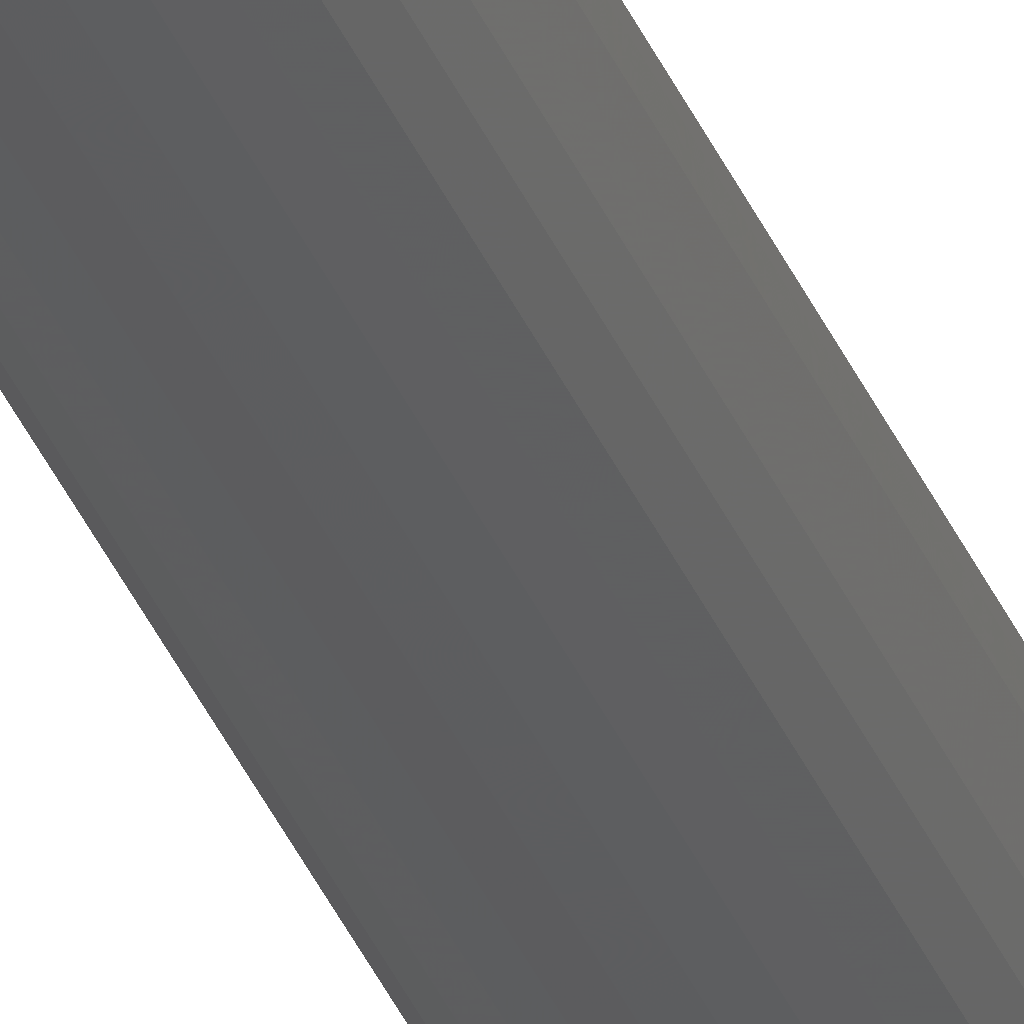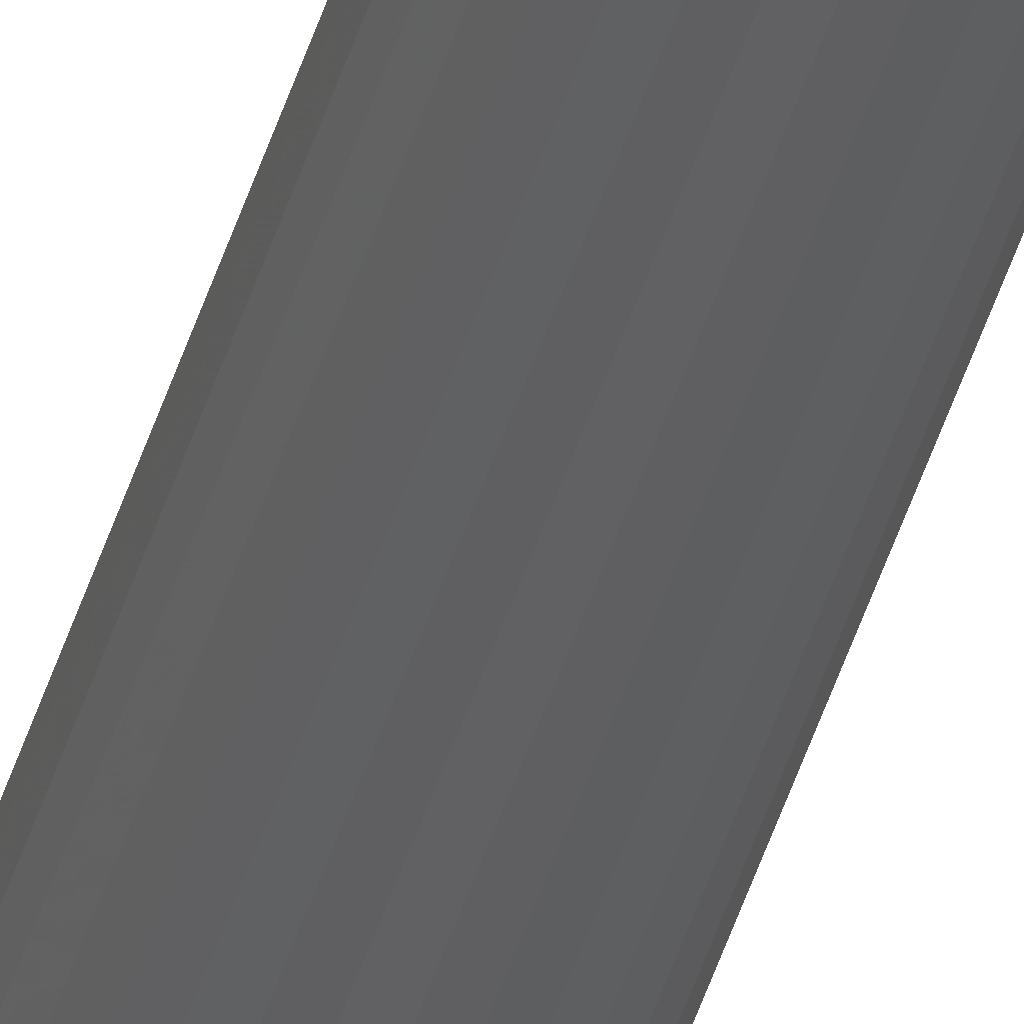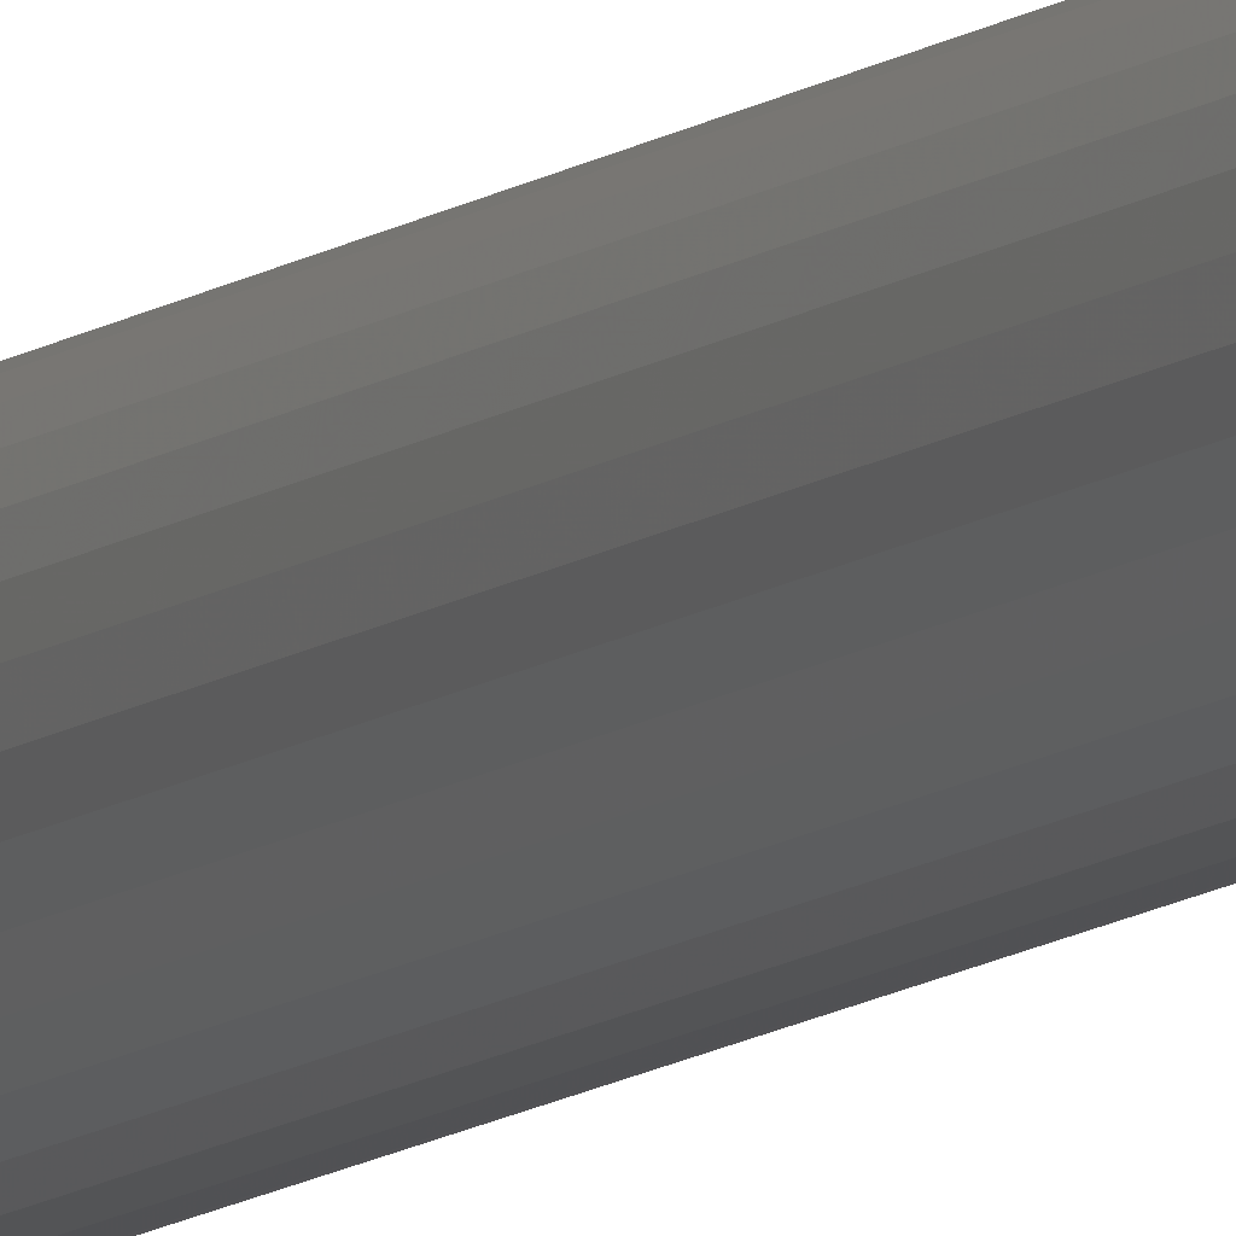
<metadata>
{"format":"stl","ext":"stl","renderer":"f3d","projection":"perspective","resolution":1024,"background":"white","views":[{"elev":-31.4,"azim":-161.7,"up":"+Y"},{"elev":-41.4,"azim":-15.3,"up":"+Y"},{"elev":-8.2,"azim":-23.4,"up":"+Y"}]}
</metadata>
<code>
# stl→obj: 64 verts, 124 faces
v 0.008073 0.007908 -0.75
v -0.007744 0.007908 -0.75
v 0.006378 0.009299 -0.75
v -0.009135 0.006214 -0.75
v 0.009464 0.006214 -0.75
v -0.01017 0.00428 -0.75
v 0.0105 0.00428 -0.75
v 0.009464 -0.006214 -0.75
v -0.009135 -0.006214 -0.75
v 0.0105 -0.00428 -0.75
v -0.007744 -0.007908 -0.75
v 0.008073 -0.007908 -0.75
v -0.006049 -0.009299 -0.75
v -0.006049 0.009299 -0.75
v -0.004116 0.01033 -0.75
v -0.002017 0.01097 -0.75
v 0.0001645 0.01118 -0.75
v 0.002346 0.01097 -0.75
v 0.004444 0.01033 -0.75
v 0.006378 -0.009299 -0.75
v 0.004444 -0.01033 -0.75
v 0.002346 -0.01097 -0.75
v 0.0001645 -0.01118 -0.75
v -0.002017 -0.01097 -0.75
v -0.004116 -0.01033 -0.75
v -0.01017 -0.00428 -0.75
v -0.0108 -0.002182 -0.75
v 0.01113 -0.002182 -0.75
v -0.01102 1.37e-18 -0.75
v 0.01135 0 -0.75
v -0.0108 0.002182 -0.75
v 0.01113 0.002182 -0.75
v 0.006378 0.009299 0.75
v -0.007744 0.007908 0.75
v 0.008073 0.007908 0.75
v -0.009135 0.006214 0.75
v 0.009464 0.006214 0.75
v -0.01017 0.00428 0.75
v 0.0105 0.00428 0.75
v 0.0105 -0.00428 0.75
v -0.009135 -0.006214 0.75
v 0.009464 -0.006214 0.75
v -0.007744 -0.007908 0.75
v 0.008073 -0.007908 0.75
v -0.006049 -0.009299 0.75
v -0.006049 0.009299 0.75
v 0.004444 0.01033 0.75
v 0.002346 0.01097 0.75
v 0.0001645 0.01118 0.75
v -0.002017 0.01097 0.75
v -0.004116 0.01033 0.75
v 0.006378 -0.009299 0.75
v -0.004116 -0.01033 0.75
v -0.002017 -0.01097 0.75
v 0.0001645 -0.01118 0.75
v 0.002346 -0.01097 0.75
v 0.004444 -0.01033 0.75
v 0.01113 0.002182 0.75
v -0.0108 0.002182 0.75
v 0.01135 0 0.75
v -0.01102 1.37e-18 0.75
v 0.01113 -0.002182 0.75
v -0.0108 -0.002182 0.75
v -0.01017 -0.00428 0.75
f 1 2 3
f 1 4 2
f 5 4 1
f 6 4 5
f 7 6 5
f 8 9 10
f 11 9 8
f 12 11 8
f 12 13 11
f 14 15 16
f 14 16 17
f 14 17 18
f 14 18 19
f 14 19 3
f 14 3 2
f 20 21 22
f 20 22 23
f 20 23 24
f 20 24 25
f 20 25 13
f 20 13 12
f 9 26 10
f 10 26 27
f 10 27 28
f 28 27 29
f 28 29 30
f 30 29 31
f 30 31 32
f 32 31 6
f 32 6 7
f 33 34 35
f 34 36 35
f 35 36 37
f 37 36 38
f 37 38 39
f 40 41 42
f 42 41 43
f 42 43 44
f 43 45 44
f 46 34 33
f 46 33 47
f 46 47 48
f 46 48 49
f 46 49 50
f 46 50 51
f 52 44 45
f 52 45 53
f 52 53 54
f 52 54 55
f 52 55 56
f 52 56 57
f 39 38 58
f 58 38 59
f 58 59 60
f 60 59 61
f 60 61 62
f 62 61 63
f 62 63 40
f 40 63 64
f 40 64 41
f 30 60 28
f 28 60 62
f 28 62 10
f 10 62 40
f 10 40 8
f 8 40 42
f 8 42 12
f 12 42 44
f 12 44 20
f 20 44 52
f 20 52 21
f 21 52 57
f 21 57 22
f 22 57 56
f 22 56 23
f 23 56 55
f 23 55 24
f 24 55 54
f 24 54 25
f 25 54 53
f 25 53 13
f 13 53 45
f 13 45 11
f 11 45 43
f 11 43 9
f 9 43 41
f 9 41 26
f 26 41 64
f 26 64 27
f 27 64 63
f 27 63 29
f 29 63 61
f 29 61 31
f 31 61 59
f 31 59 6
f 6 59 38
f 6 38 4
f 4 38 36
f 4 36 2
f 2 36 34
f 2 34 14
f 14 34 46
f 14 46 15
f 15 46 51
f 15 51 16
f 16 51 50
f 16 50 17
f 17 50 49
f 17 49 18
f 18 49 48
f 18 48 19
f 19 48 47
f 19 47 3
f 3 47 33
f 3 33 1
f 1 33 35
f 1 35 5
f 5 35 37
f 5 37 7
f 7 37 39
f 7 39 32
f 32 39 58
f 32 58 30
f 30 58 60

</code>
